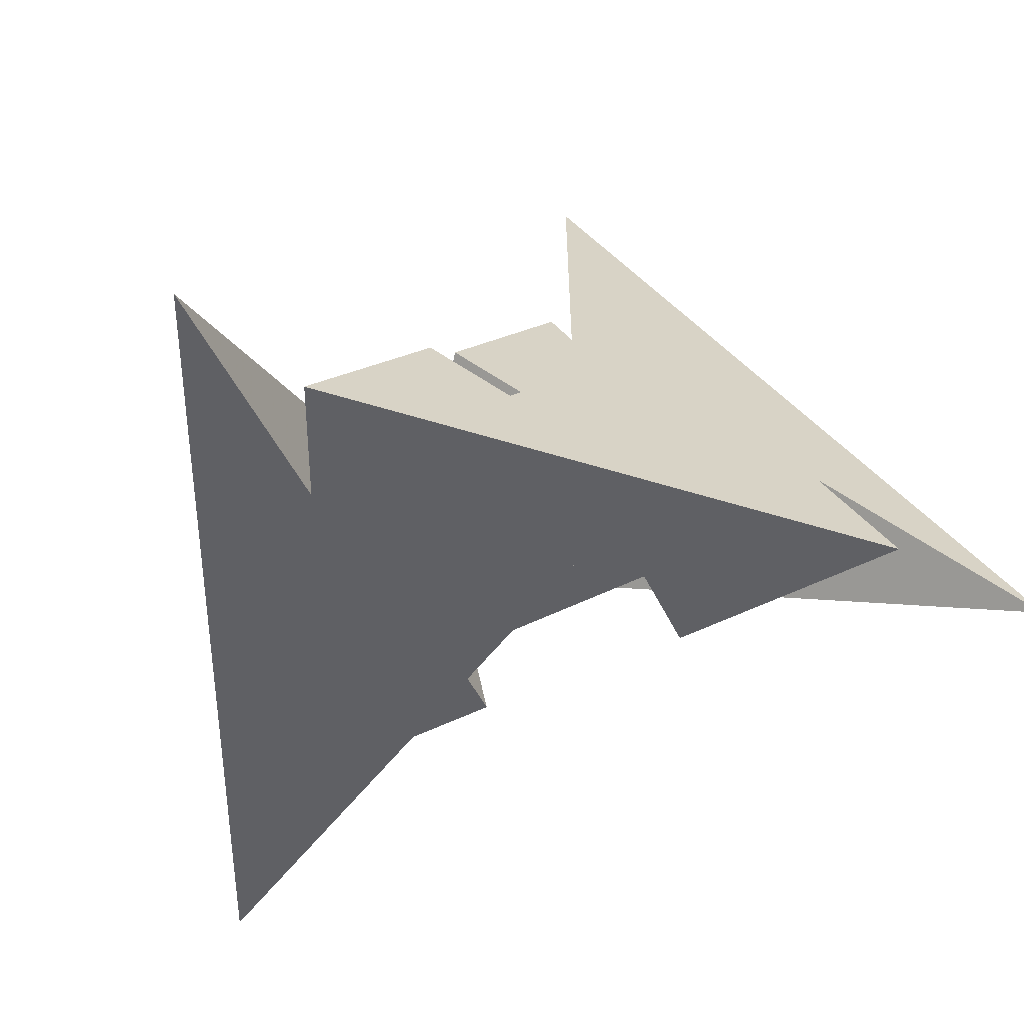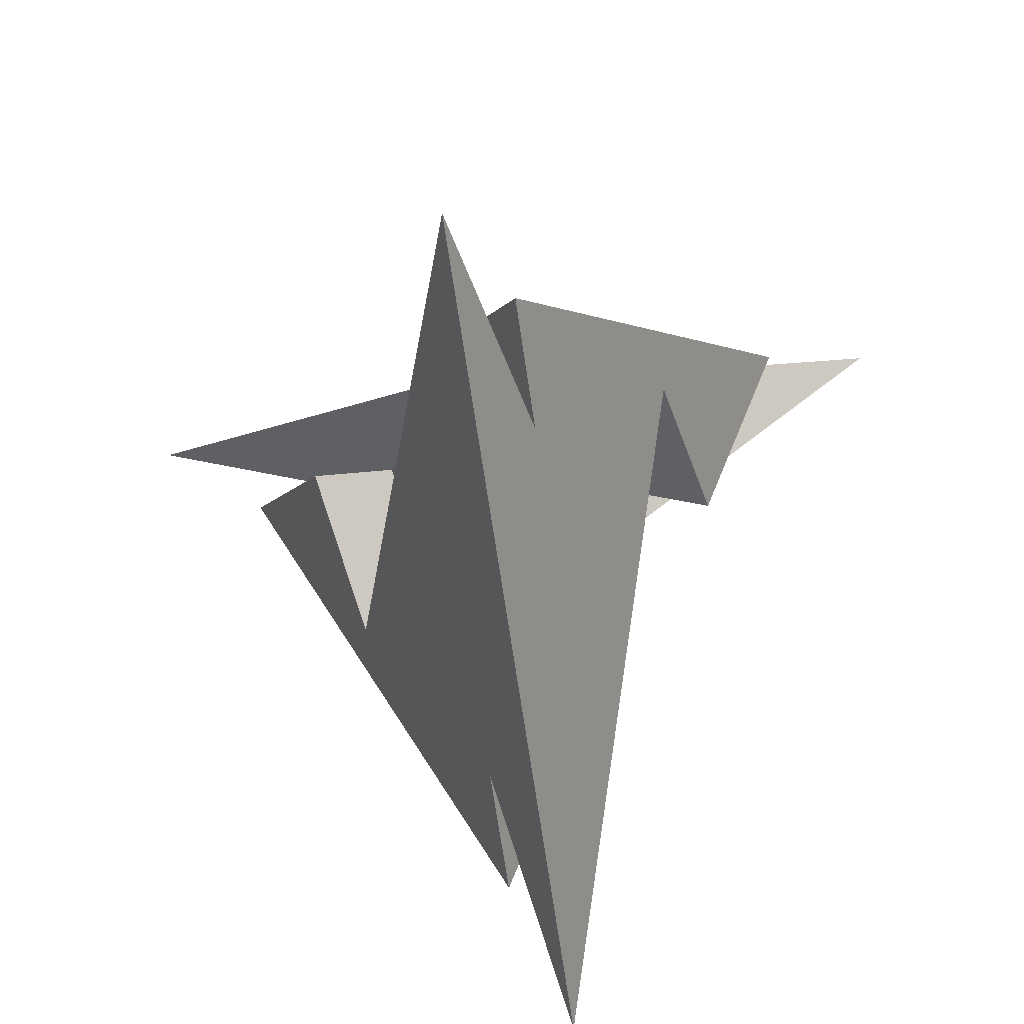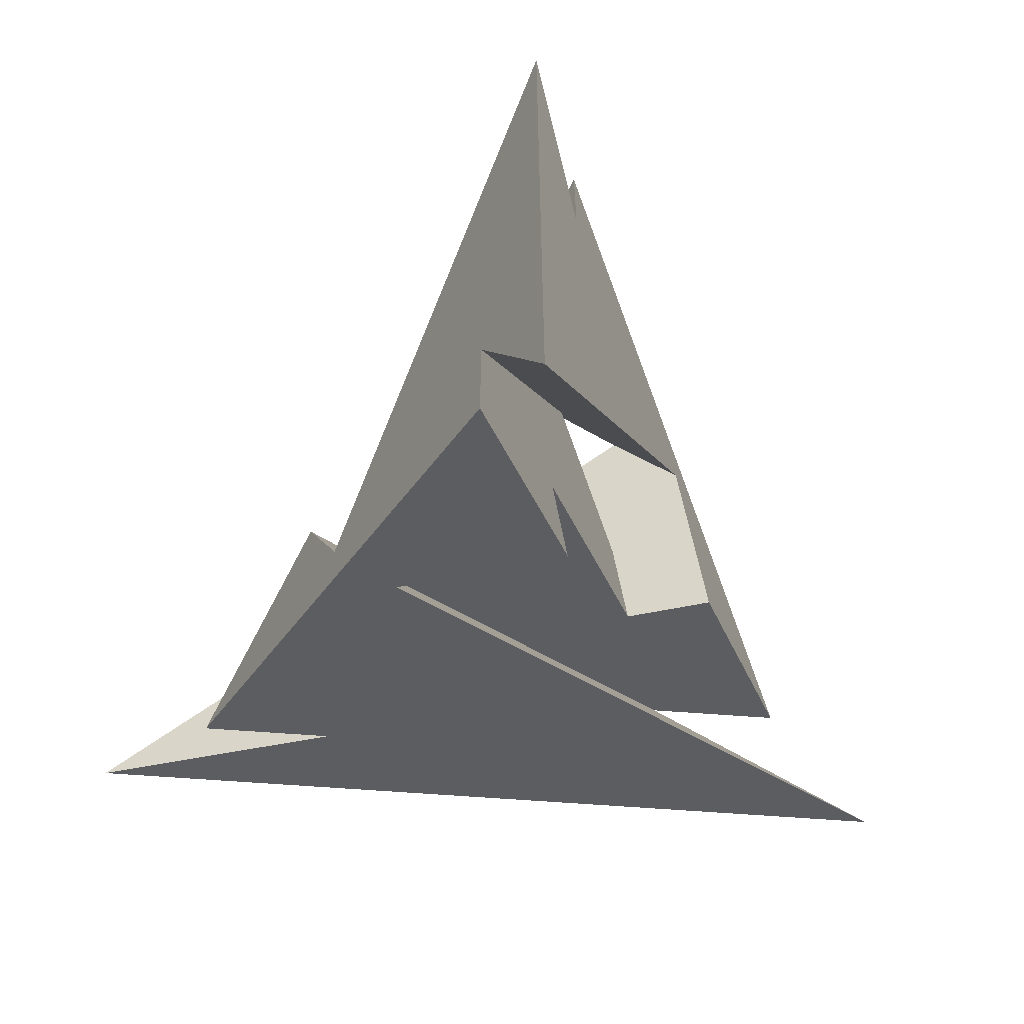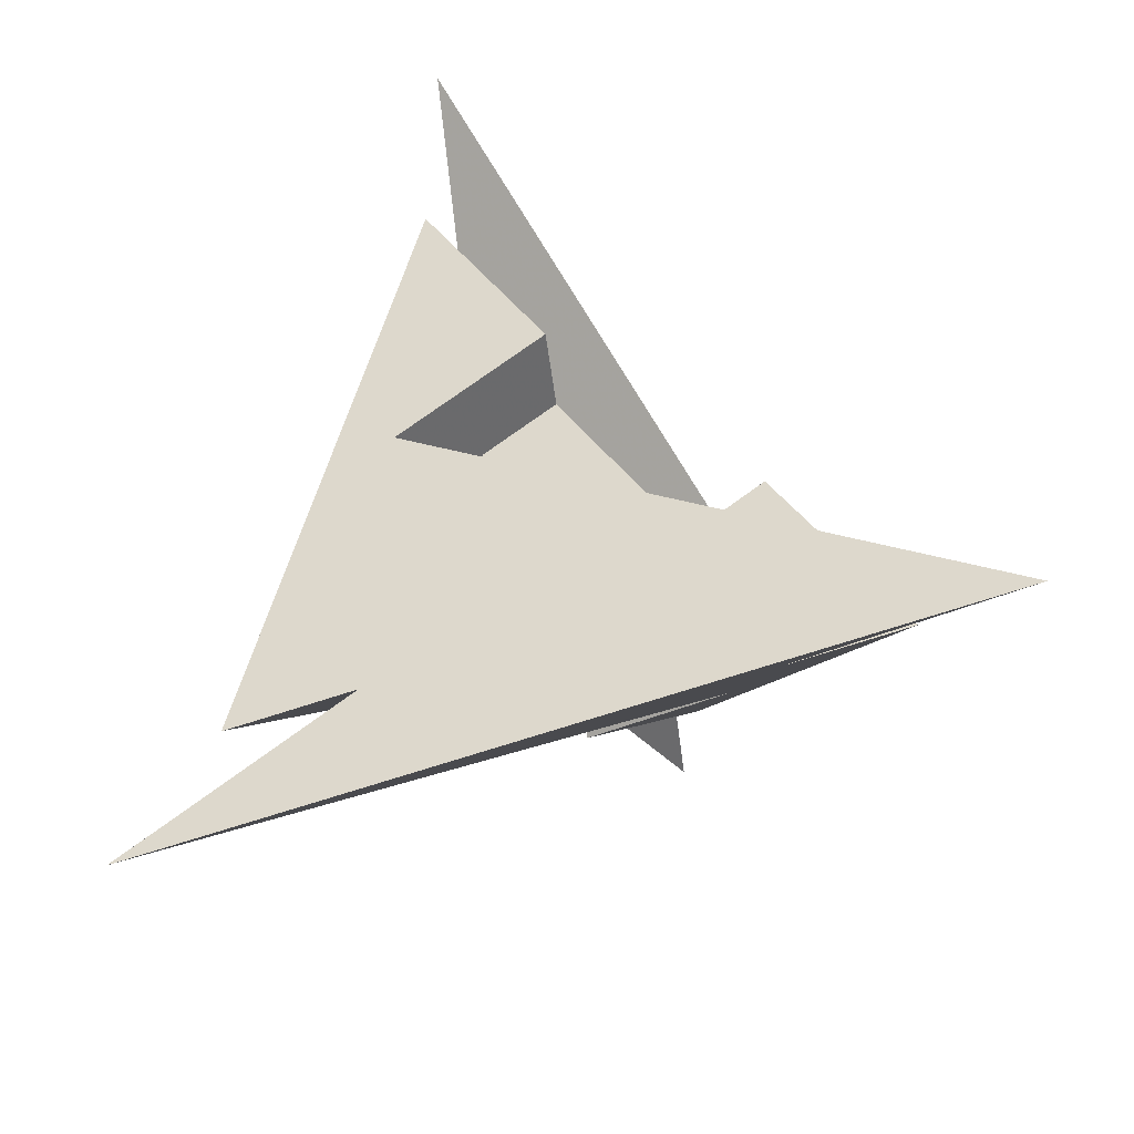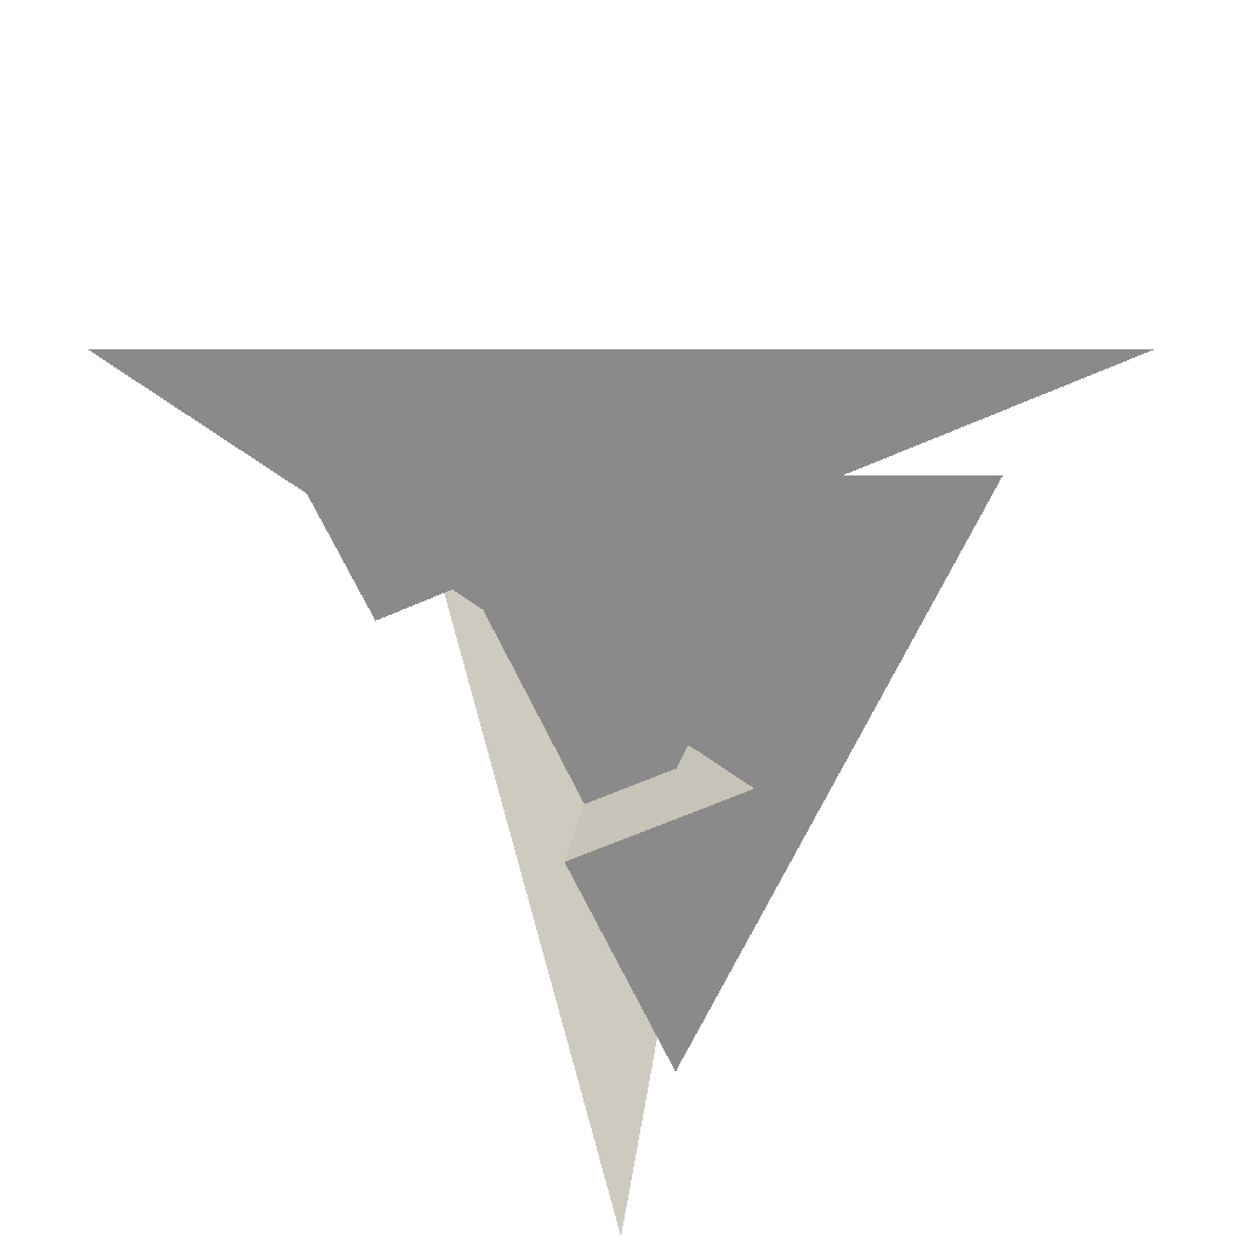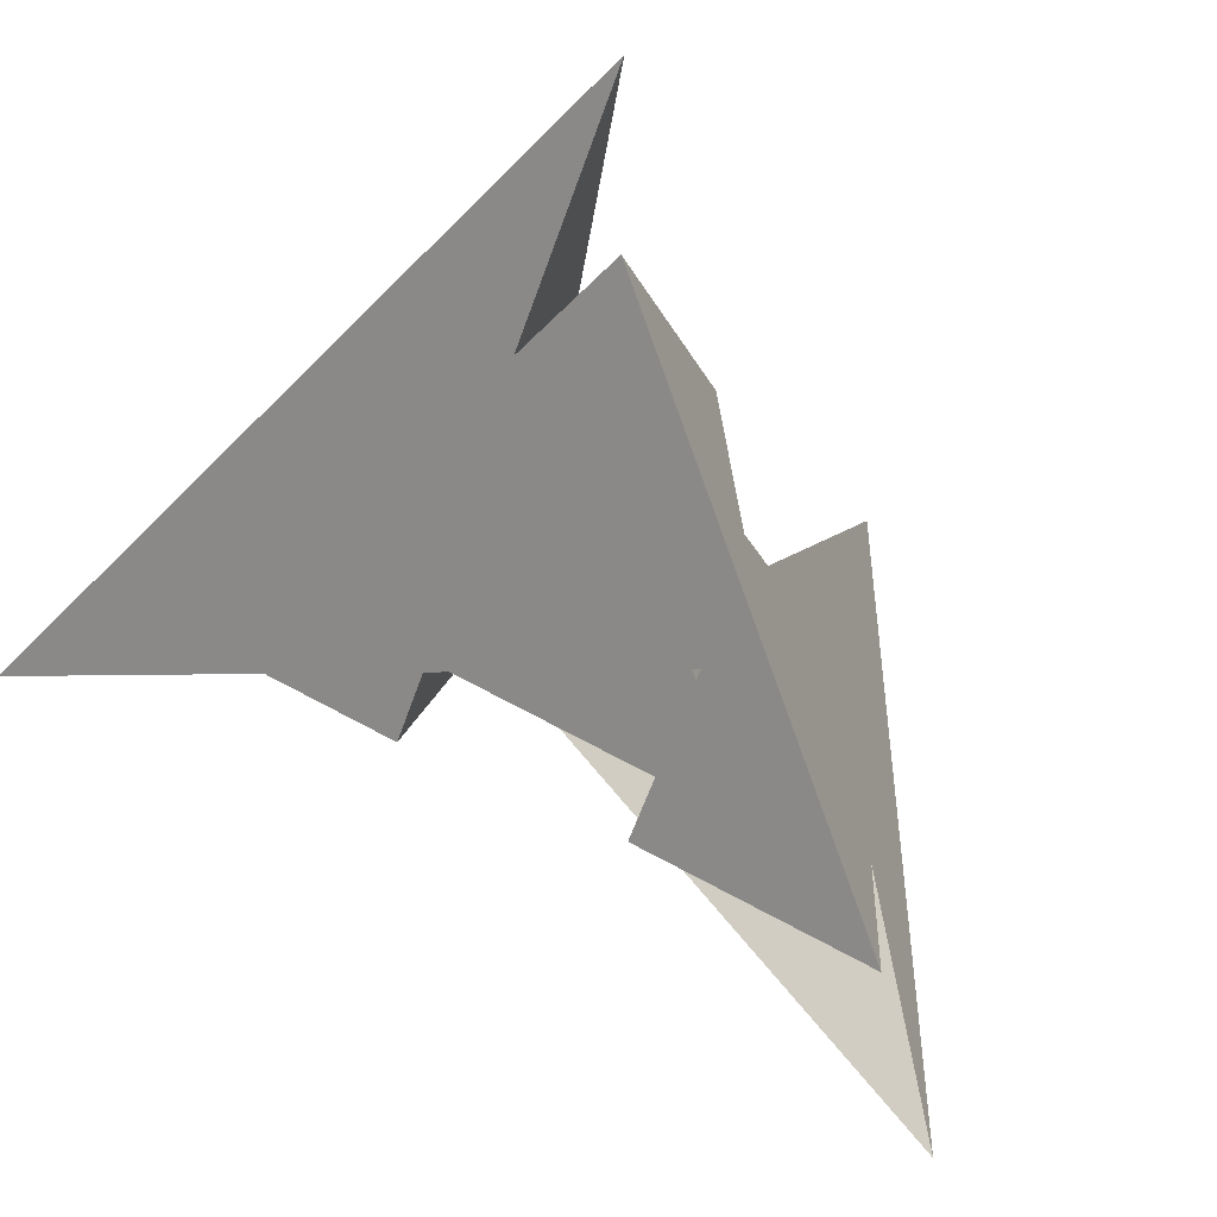
<metadata>
{"format":"obj","ext":"obj","renderer":"f3d","projection":"perspective","resolution":1024,"background":"white","views":[{"elev":40.6,"azim":56.5,"up":"+Y"},{"elev":-69.2,"azim":-81.6,"up":"+Z"},{"elev":-62.8,"azim":-4.4,"up":"+Y"},{"elev":-67.7,"azim":-161.5,"up":"+Z"},{"elev":53.0,"azim":90.0,"up":"+Z"},{"elev":-49.9,"azim":-131.5,"up":"+Y"}]}
</metadata>
<code>
v 0 -2.6 2.2
v 2.6 0 -2.2
v -2.6 0 -2.2
v 0.3 1.9 1.6
v -0.3 -1.9 1.6
v 1.9 0.3 -1.6
v -1.9 -0.3 -1.6
v 0.3 1.1 1.6
v -0.3 -1.1 1.6
v 1.1 0.3 -1.6
v -1.1 -0.3 -1.6
v 0.2 -0.8 0.6
v -0.2 0.8 0.6
v 0.8 -0.2 -0.6
v -0.8 0.2 -0.6
v 0.3 -1.3 0.4
v -0.3 1.3 0.4
v 1.3 -0.3 -0.4
v -1.3 0.3 -0.4
v 0.3 0.7 0.4
v -0.3 -0.7 0.4
v 0.7 0.3 -0.4
v -0.7 -0.3 -0.4
v 0.7 1.1 0
v -0.7 -1.1 0
v 1.1 0.7 0
v -1.1 -0.7 0
v 0 2.6 2.2
f 8 28 1 26
f 26 18 6 4 8
f 8 4 17 13 15 23 21
f 21 12 16 25 27 28 8
f 9 1 28 27
f 27 19 7 5 9
f 9 5 16 12 14 22 20
f 20 13 17 24 26 1 9
f 10 2 3 24
f 24 17 4 6 10
f 10 6 18 14 12 21 23
f 23 15 19 27 25 2 10
f 11 3 2 25
f 25 16 5 7 11
f 11 7 19 15 13 20 22
f 22 14 18 26 24 3 11

</code>
